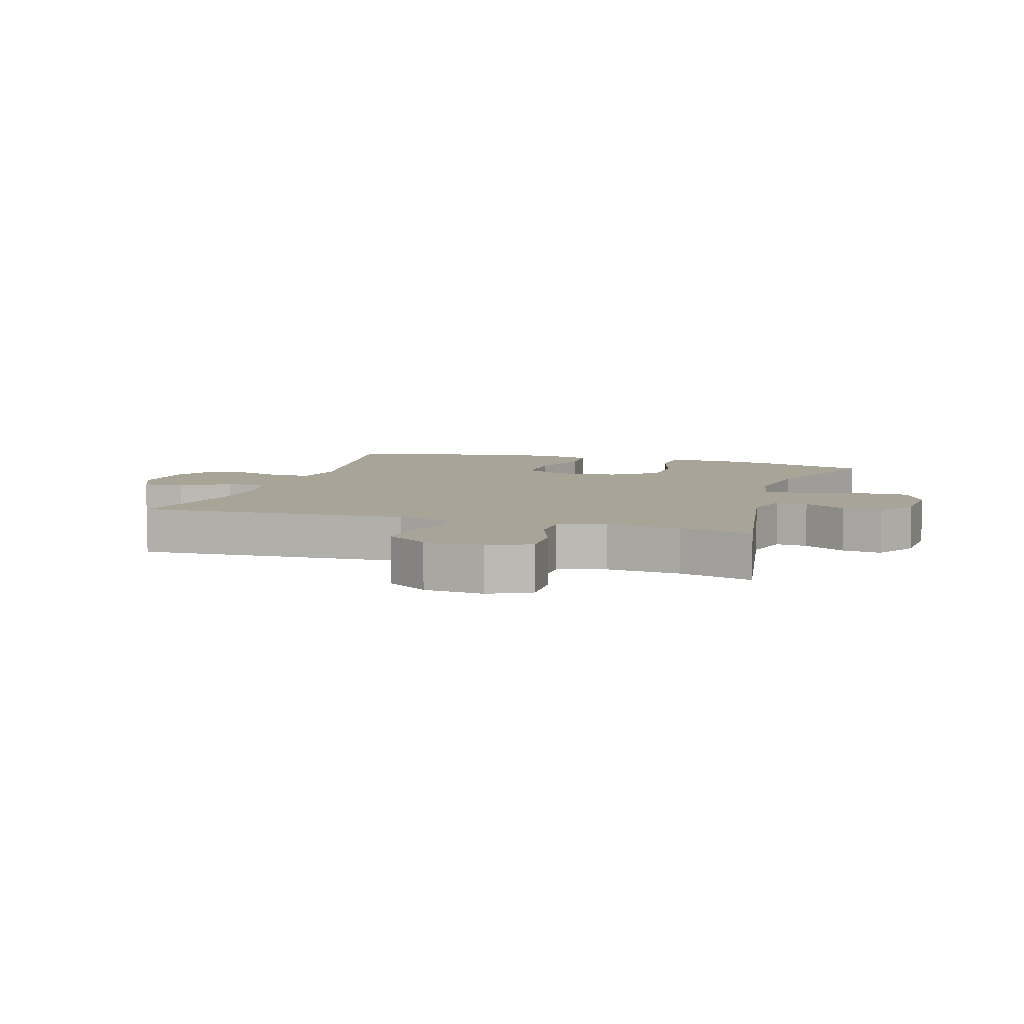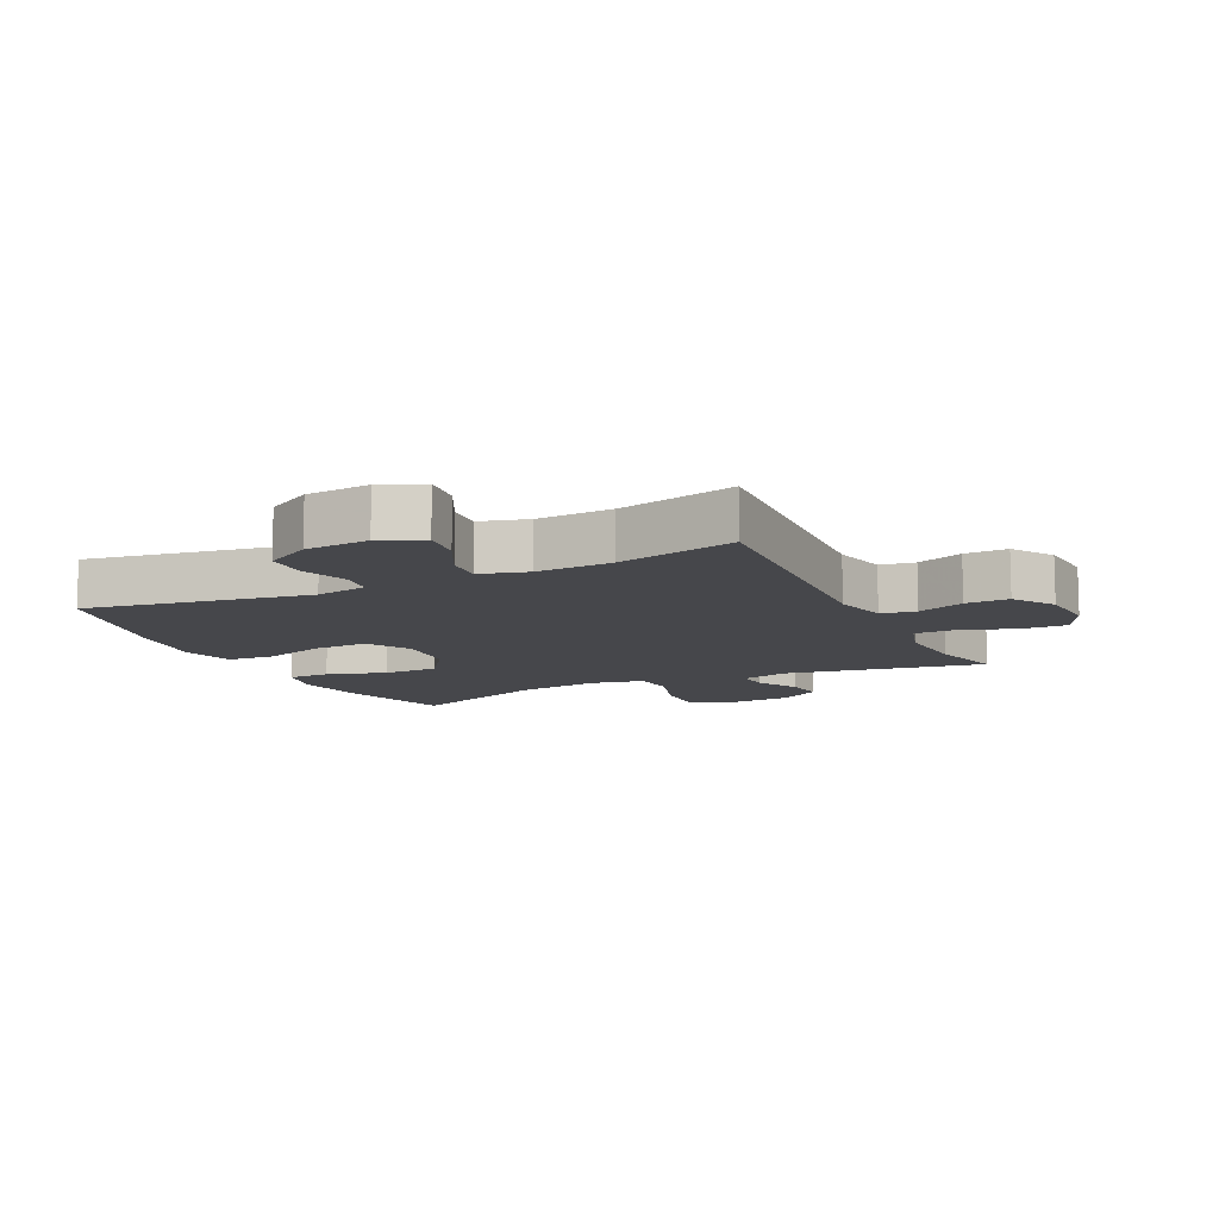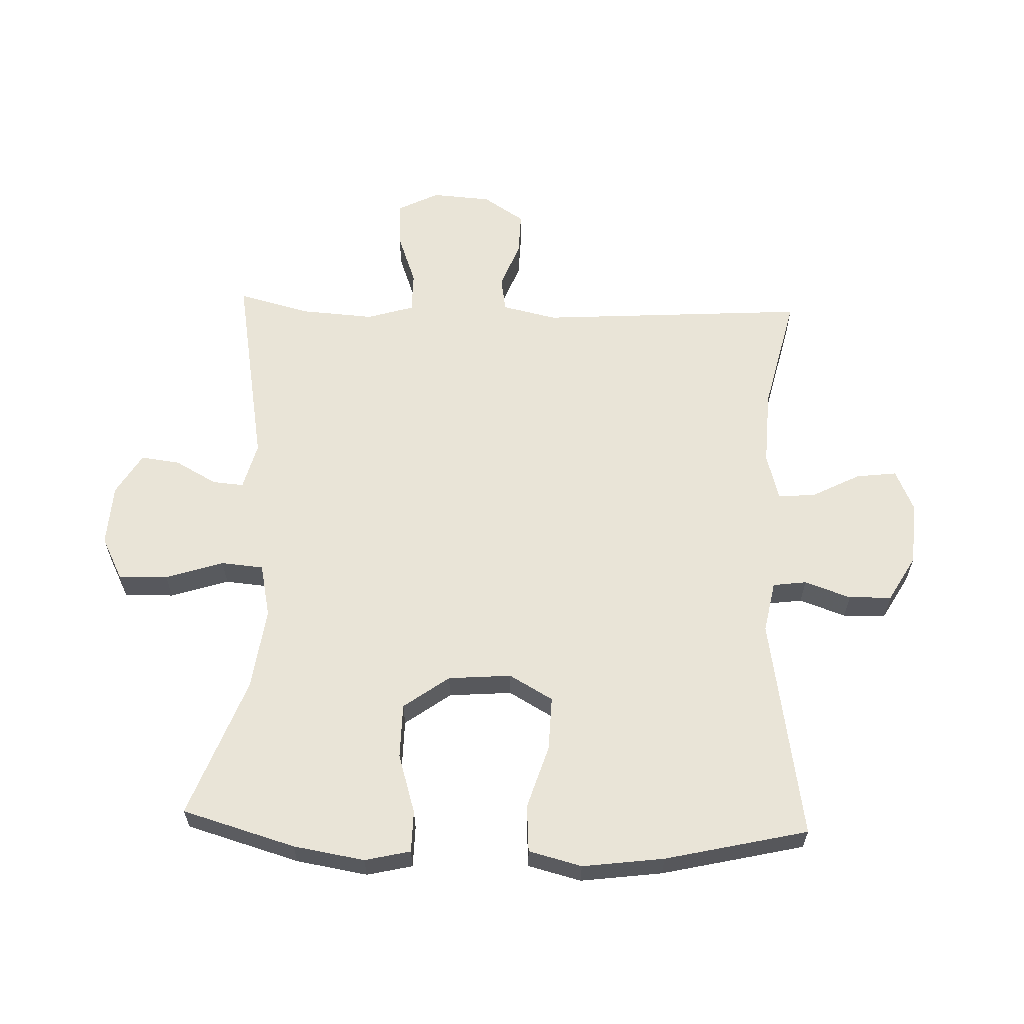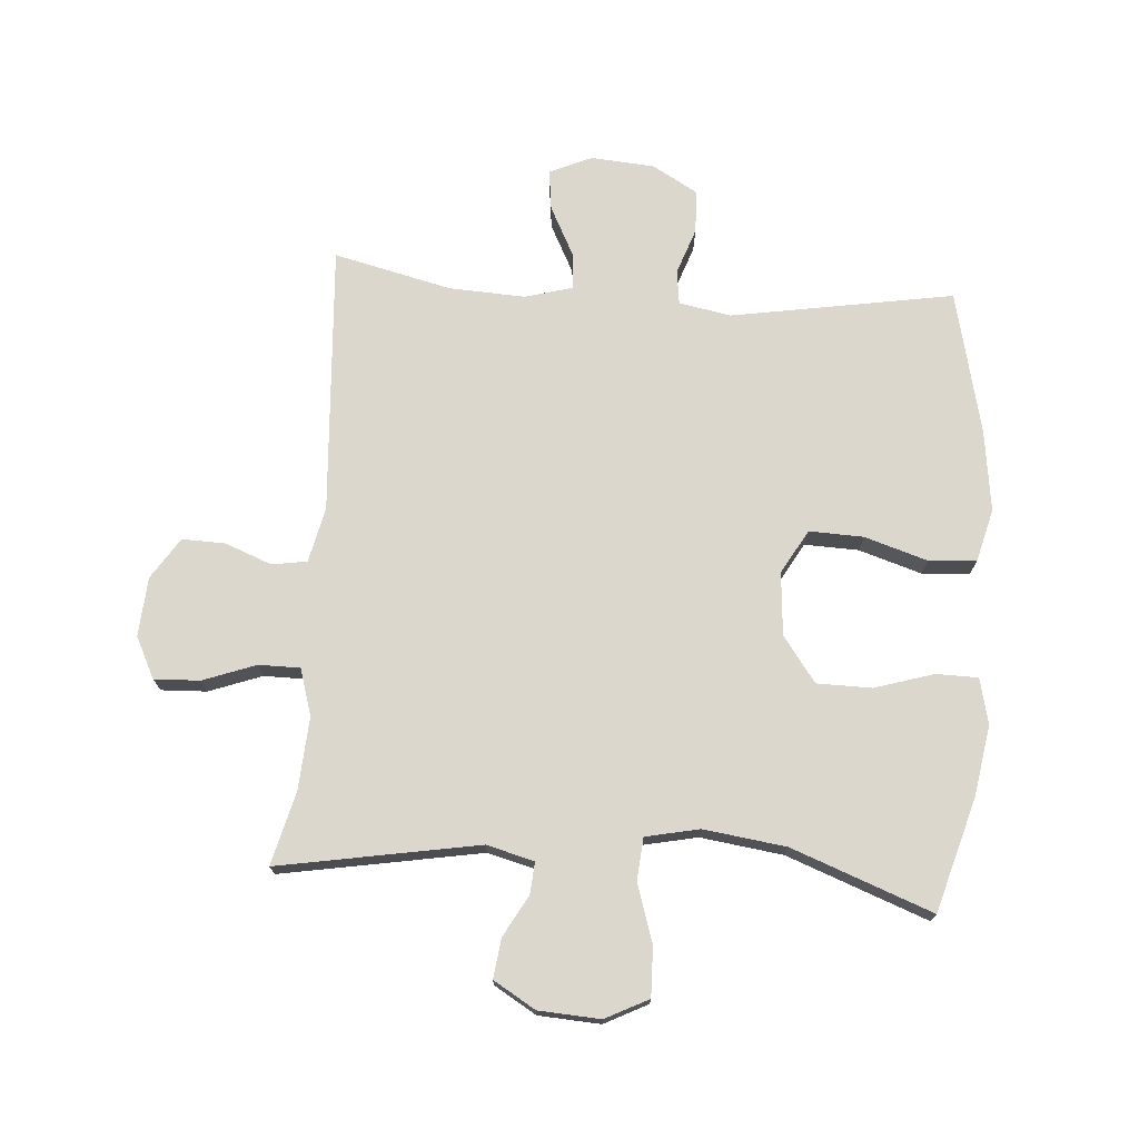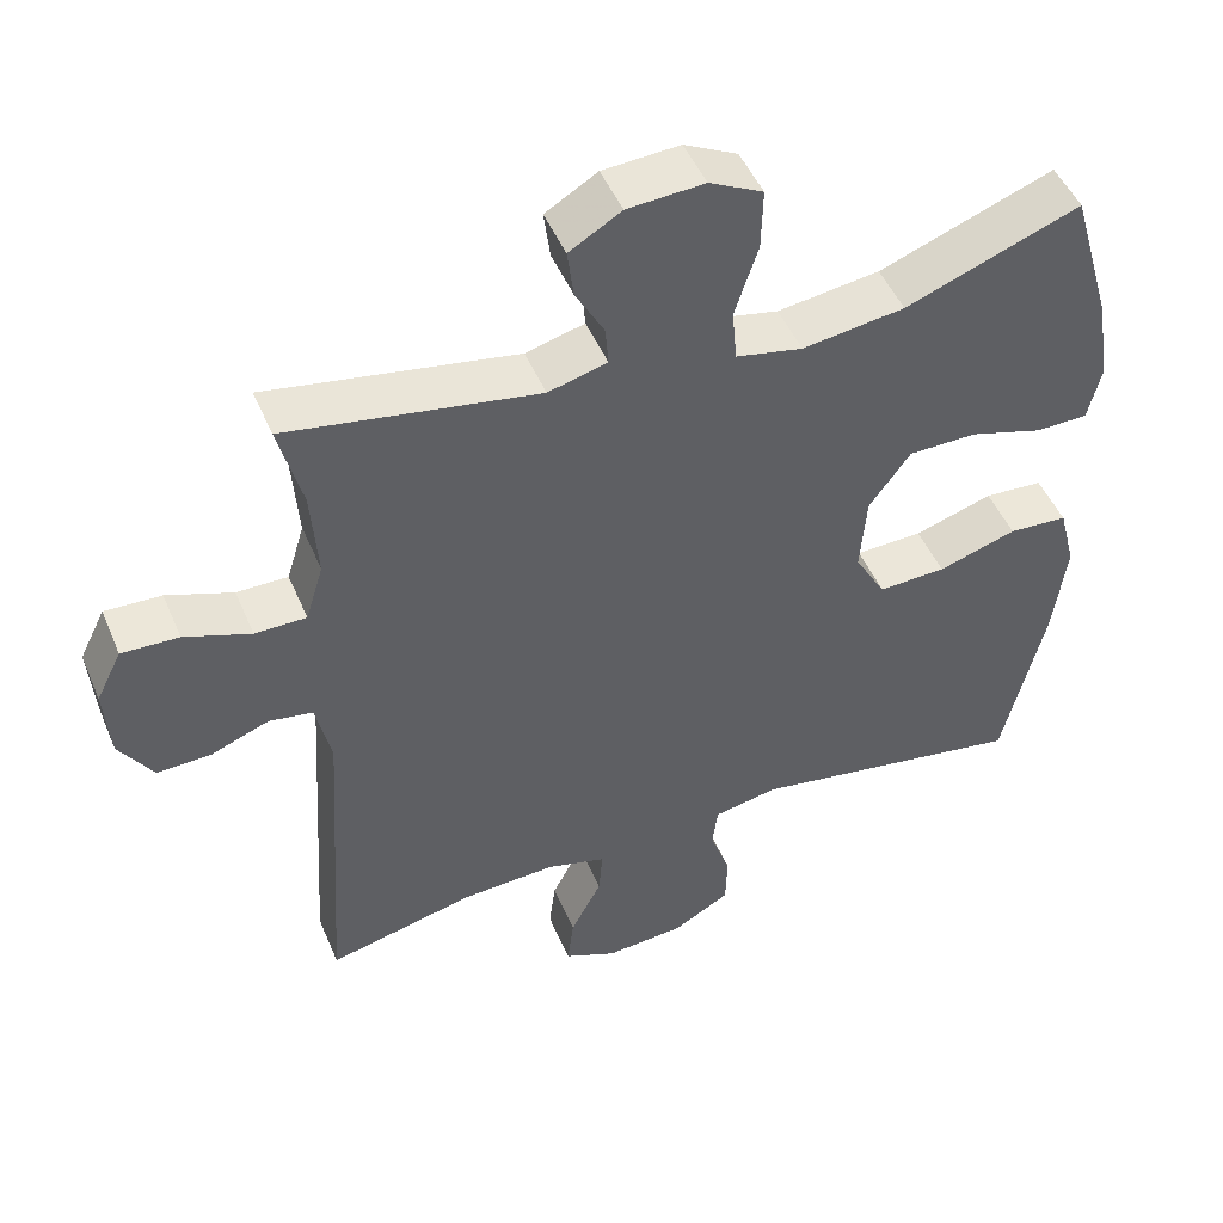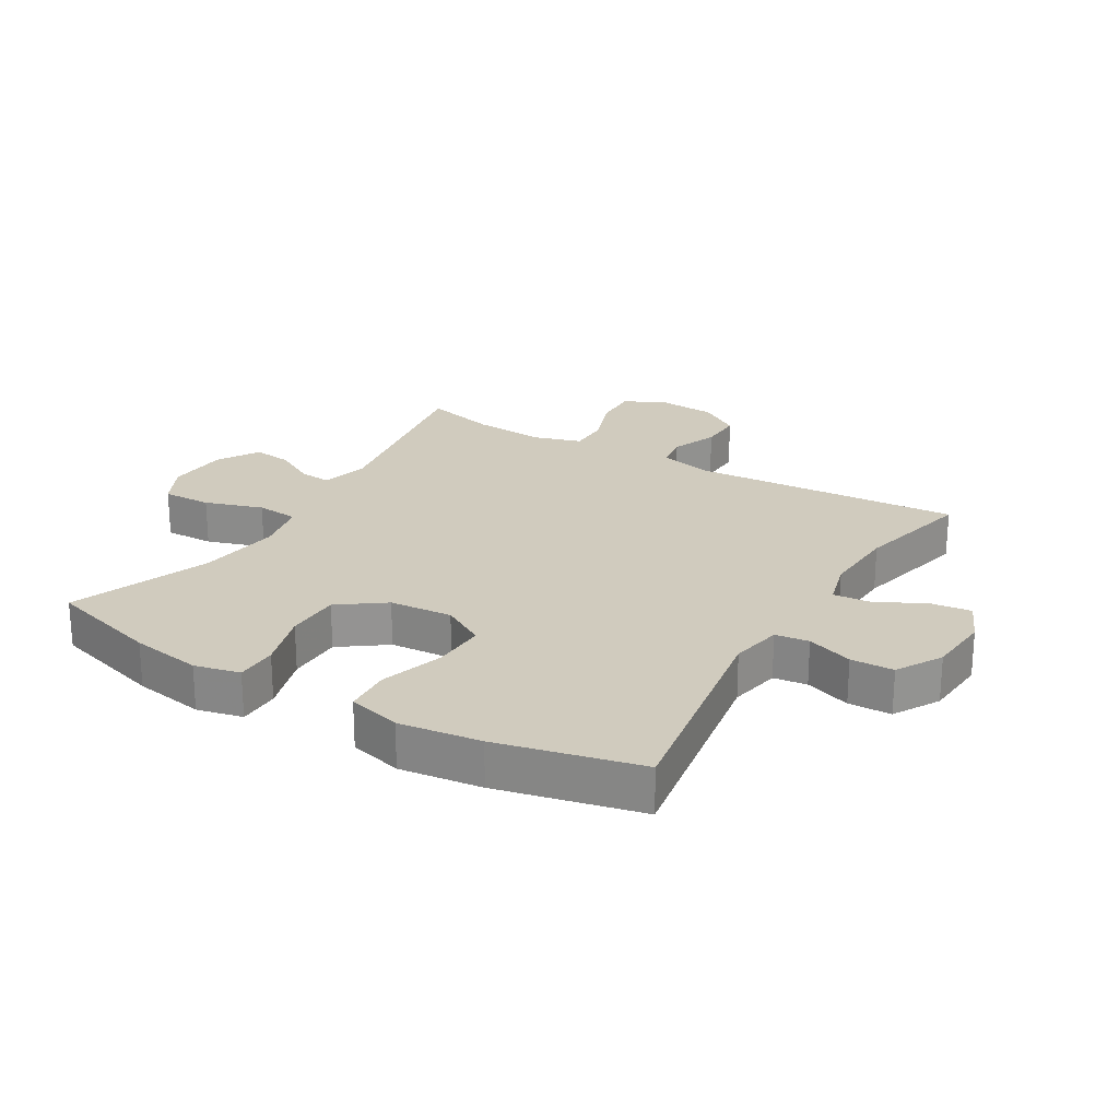
<metadata>
{"format":"obj","ext":"obj","renderer":"f3d","projection":"perspective","resolution":1024,"background":"white","views":[{"elev":7.0,"azim":-72.5,"up":"+Y"},{"elev":-10.8,"azim":-154.2,"up":"+Y"},{"elev":61.2,"azim":92.0,"up":"+Y"},{"elev":73.2,"azim":4.1,"up":"+Y"},{"elev":48.4,"azim":-22.4,"up":"+Z"},{"elev":23.5,"azim":120.8,"up":"+Y"}]}
</metadata>
<code>
v -0.5 0.07 0.5
v -0.179 0.07 0.444
v -0.103 0.07 0.464
v -0.107 0.07 0.514
v -0.144 0.07 0.581
v -0.152 0.07 0.644
v -0.085 0.07 0.684
v 0.014 0.07 0.69
v 0.083 0.07 0.655
v 0.081 0.07 0.576
v 0.051 0.07 0.483
v 0.057 0.07 0.415
v 0.143 0.07 0.397
v 0.275 0.07 0.415
v 0.5 0.07 0.5
v 0.553 0.07 0.319
v 0.572 0.07 0.205
v 0.555 0.07 0.132
v 0.488 0.07 0.131
v 0.393 0.07 0.16
v 0.305 0.07 0.159
v 0.252 0.07 0.086
v 0.244 0.07 -0.015
v 0.284 0.07 -0.085
v 0.371 0.07 -0.082
v 0.472 0.07 -0.05
v 0.548 0.07 -0.055
v 0.57 0.07 -0.14
v 0.553 0.07 -0.271
v 0.5 0.07 -0.5
v 0.143 0.07 -0.44
v 0.06 0.07 -0.456
v 0.053 0.07 -0.51
v 0.079 0.07 -0.584
v 0.077 0.07 -0.653
v 0.004 0.07 -0.695
v -0.098 0.07 -0.703
v -0.166 0.07 -0.673
v -0.158 0.07 -0.608
v -0.118 0.07 -0.53
v -0.113 0.07 -0.47
v -0.189 0.07 -0.449
v -0.311 0.07 -0.455
v -0.5 0.07 -0.5
v -0.472 0.07 -0.068
v -0.492 0.07 0.02
v -0.548 0.07 0.029
v -0.623 0.07 0
v -0.692 0.07 -0.002
v -0.735 0.07 0.064
v -0.742 0.07 0.159
v -0.709 0.07 0.225
v -0.636 0.07 0.222
v -0.551 0.07 0.191
v -0.485 0.07 0.191
v -0.462 0.07 0.266
v -0.47 0.07 0.383
v -0.5 0 0.5
v -0.179 0 0.444
v -0.103 0 0.464
v -0.107 0 0.514
v -0.144 0 0.581
v -0.152 0 0.644
v -0.085 0 0.684
v 0.014 0 0.69
v 0.083 0 0.655
v 0.081 0 0.576
v 0.051 0 0.483
v 0.057 0 0.415
v 0.143 0 0.397
v 0.275 0 0.415
v 0.5 0 0.5
v 0.553 0 0.319
v 0.572 0 0.205
v 0.555 0 0.132
v 0.488 0 0.131
v 0.393 0 0.16
v 0.305 0 0.159
v 0.252 0 0.086
v 0.244 0 -0.015
v 0.284 0 -0.085
v 0.371 0 -0.082
v 0.472 0 -0.05
v 0.548 0 -0.055
v 0.57 0 -0.14
v 0.553 0 -0.271
v 0.5 0 -0.5
v 0.143 0 -0.44
v 0.06 0 -0.456
v 0.053 0 -0.51
v 0.079 0 -0.584
v 0.077 0 -0.653
v 0.004 0 -0.695
v -0.098 0 -0.703
v -0.166 0 -0.673
v -0.158 0 -0.608
v -0.118 0 -0.53
v -0.113 0 -0.47
v -0.189 0 -0.449
v -0.311 0 -0.455
v -0.5 0 -0.5
v -0.472 0 -0.068
v -0.492 0 0.02
v -0.548 0 0.029
v -0.623 0 0
v -0.692 0 -0.002
v -0.735 0 0.064
v -0.742 0 0.159
v -0.709 0 0.225
v -0.636 0 0.222
v -0.551 0 0.191
v -0.485 0 0.191
v -0.462 0 0.266
v -0.47 0 0.383
f 51 52 53 54
f 51 54 55
f 50 51 55
f 47 48 49 50
f 46 47 50 55
f 45 46 55 56
f 43 44 45
f 42 43 45 56
f 37 38 39 40
f 37 40 41
f 36 37 41
f 33 34 35 36
f 32 33 36 41
f 31 32 41 42
f 29 30 31
f 25 26 27 28
f 24 25 28 29
f 17 18 19 20
f 17 20 21
f 14 15 16 17
f 13 14 17 21
f 12 13 21 22
f 8 9 10 11
f 8 11 12
f 7 8 12
f 4 5 6 7
f 3 4 7 12
f 2 3 12 22
f 57 1 2 22
f 24 29 31 42
f 23 24 42 56
f 22 23 56 57
f 111 110 109 108
f 112 111 108
f 112 108 107
f 107 106 105 104
f 112 107 104 103
f 113 112 103 102
f 102 101 100
f 113 102 100 99
f 97 96 95 94
f 98 97 94
f 98 94 93
f 93 92 91 90
f 98 93 90 89
f 99 98 89 88
f 88 87 86
f 85 84 83 82
f 86 85 82 81
f 77 76 75 74
f 78 77 74
f 74 73 72 71
f 78 74 71 70
f 79 78 70 69
f 68 67 66 65
f 69 68 65
f 69 65 64
f 64 63 62 61
f 69 64 61 60
f 79 69 60 59
f 79 59 58 114
f 99 88 86 81
f 113 99 81 80
f 114 113 80 79
f 1 58 59 2
f 2 59 60 3
f 3 60 61 4
f 4 61 62 5
f 5 62 63 6
f 6 63 64 7
f 7 64 65 8
f 8 65 66 9
f 9 66 67 10
f 10 67 68 11
f 11 68 69 12
f 12 69 70 13
f 13 70 71 14
f 14 71 72 15
f 15 72 73 16
f 16 73 74 17
f 17 74 75 18
f 18 75 76 19
f 19 76 77 20
f 20 77 78 21
f 21 78 79 22
f 22 79 80 23
f 23 80 81 24
f 24 81 82 25
f 25 82 83 26
f 26 83 84 27
f 27 84 85 28
f 28 85 86 29
f 29 86 87 30
f 30 87 88 31
f 31 88 89 32
f 32 89 90 33
f 33 90 91 34
f 34 91 92 35
f 35 92 93 36
f 36 93 94 37
f 37 94 95 38
f 38 95 96 39
f 39 96 97 40
f 40 97 98 41
f 41 98 99 42
f 42 99 100 43
f 43 100 101 44
f 44 101 102 45
f 45 102 103 46
f 46 103 104 47
f 47 104 105 48
f 48 105 106 49
f 49 106 107 50
f 50 107 108 51
f 51 108 109 52
f 52 109 110 53
f 53 110 111 54
f 54 111 112 55
f 55 112 113 56
f 56 113 114 57
f 57 114 58 1

</code>
